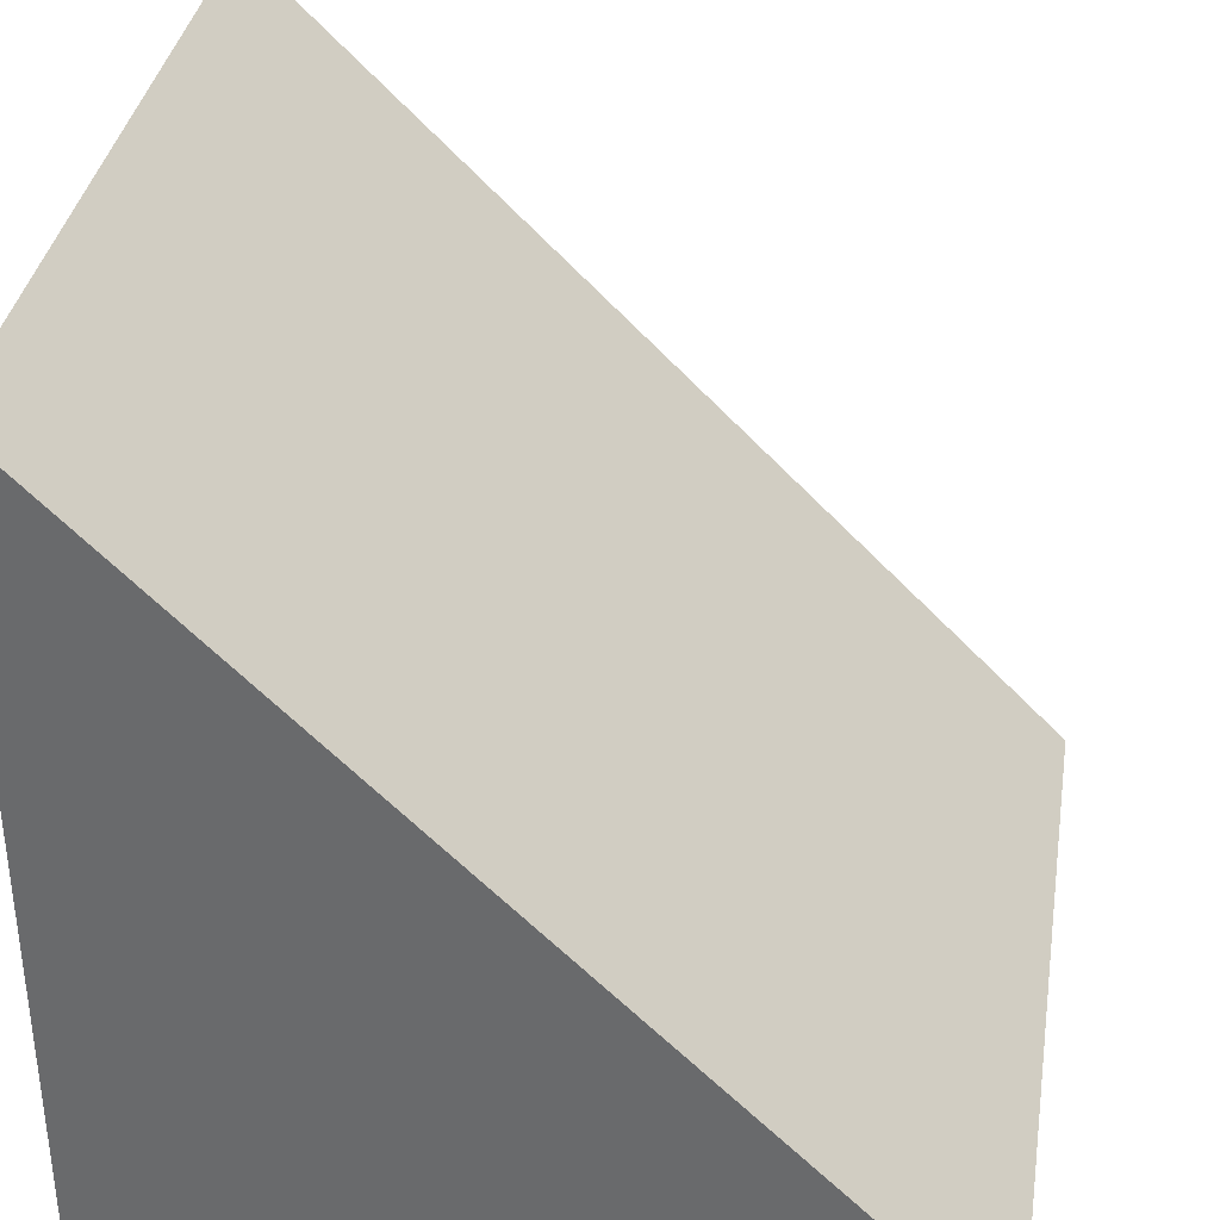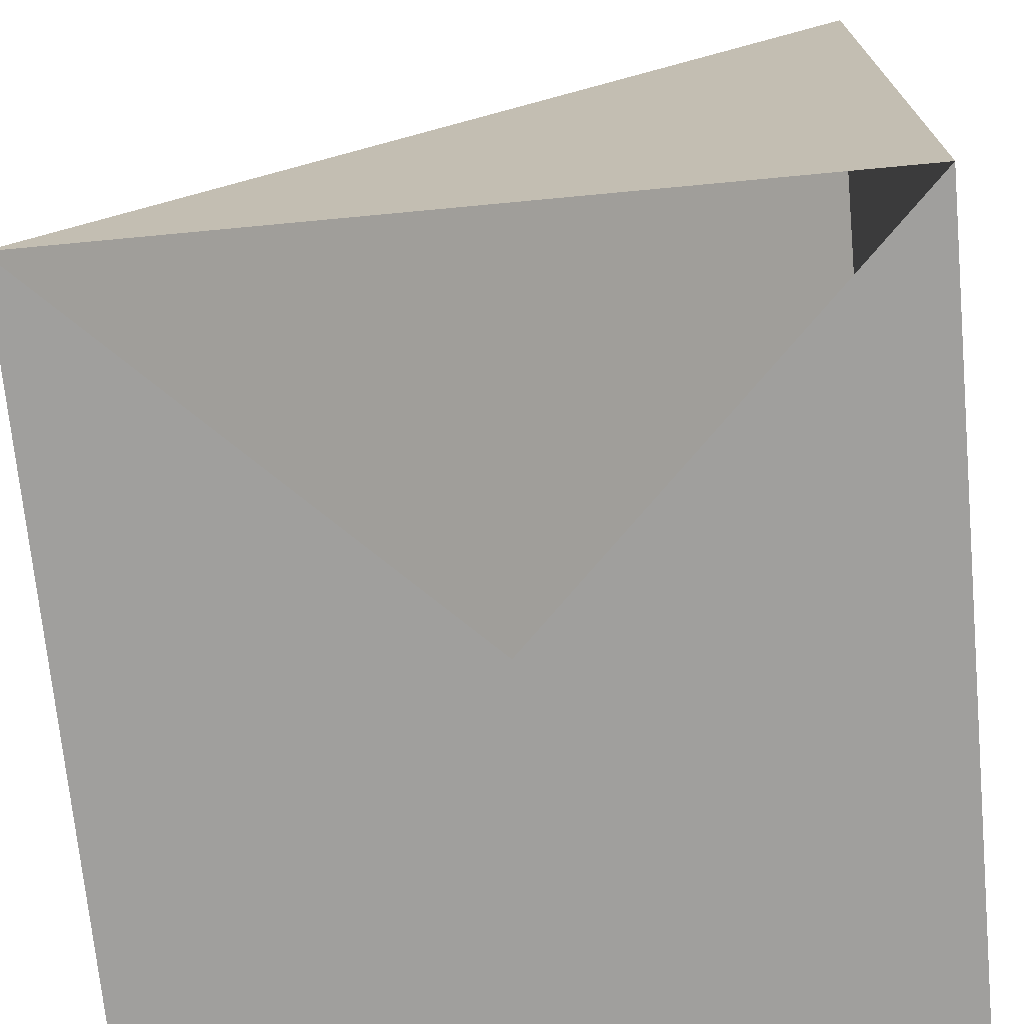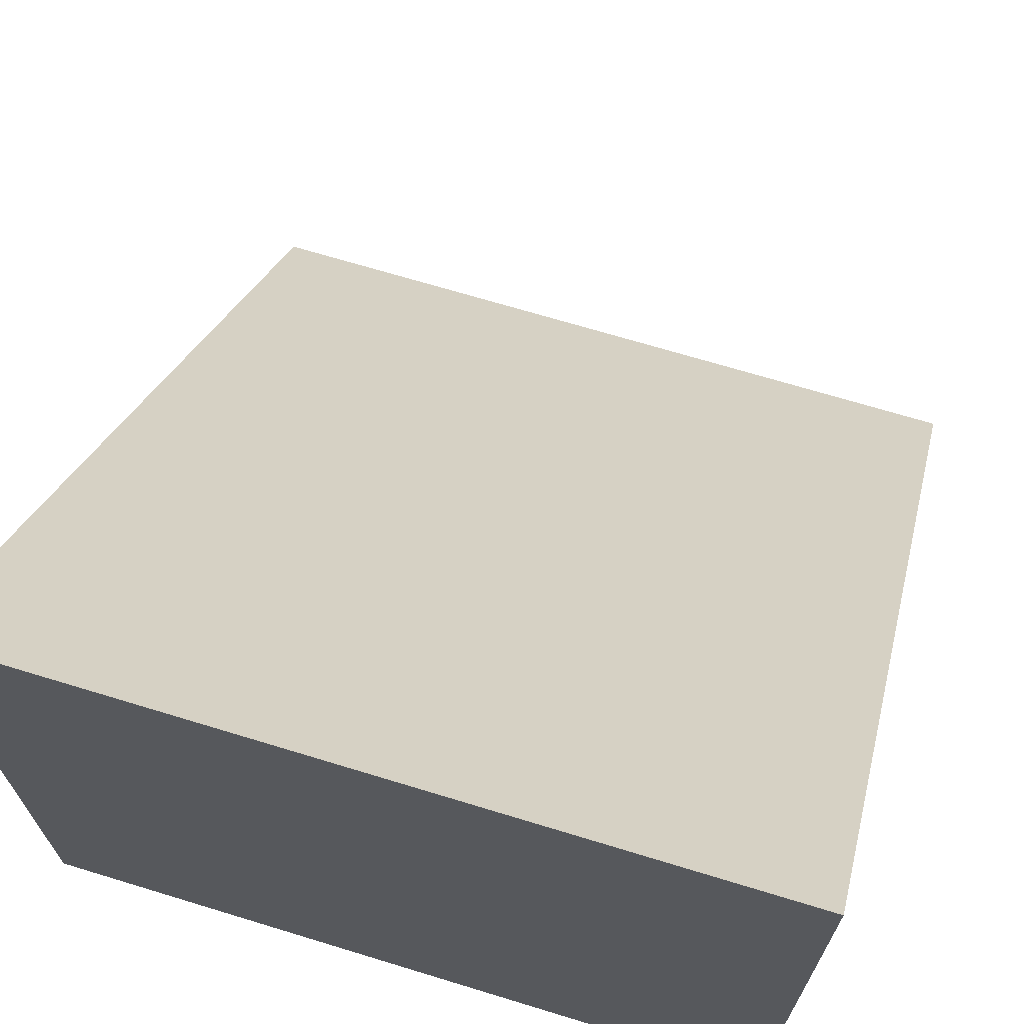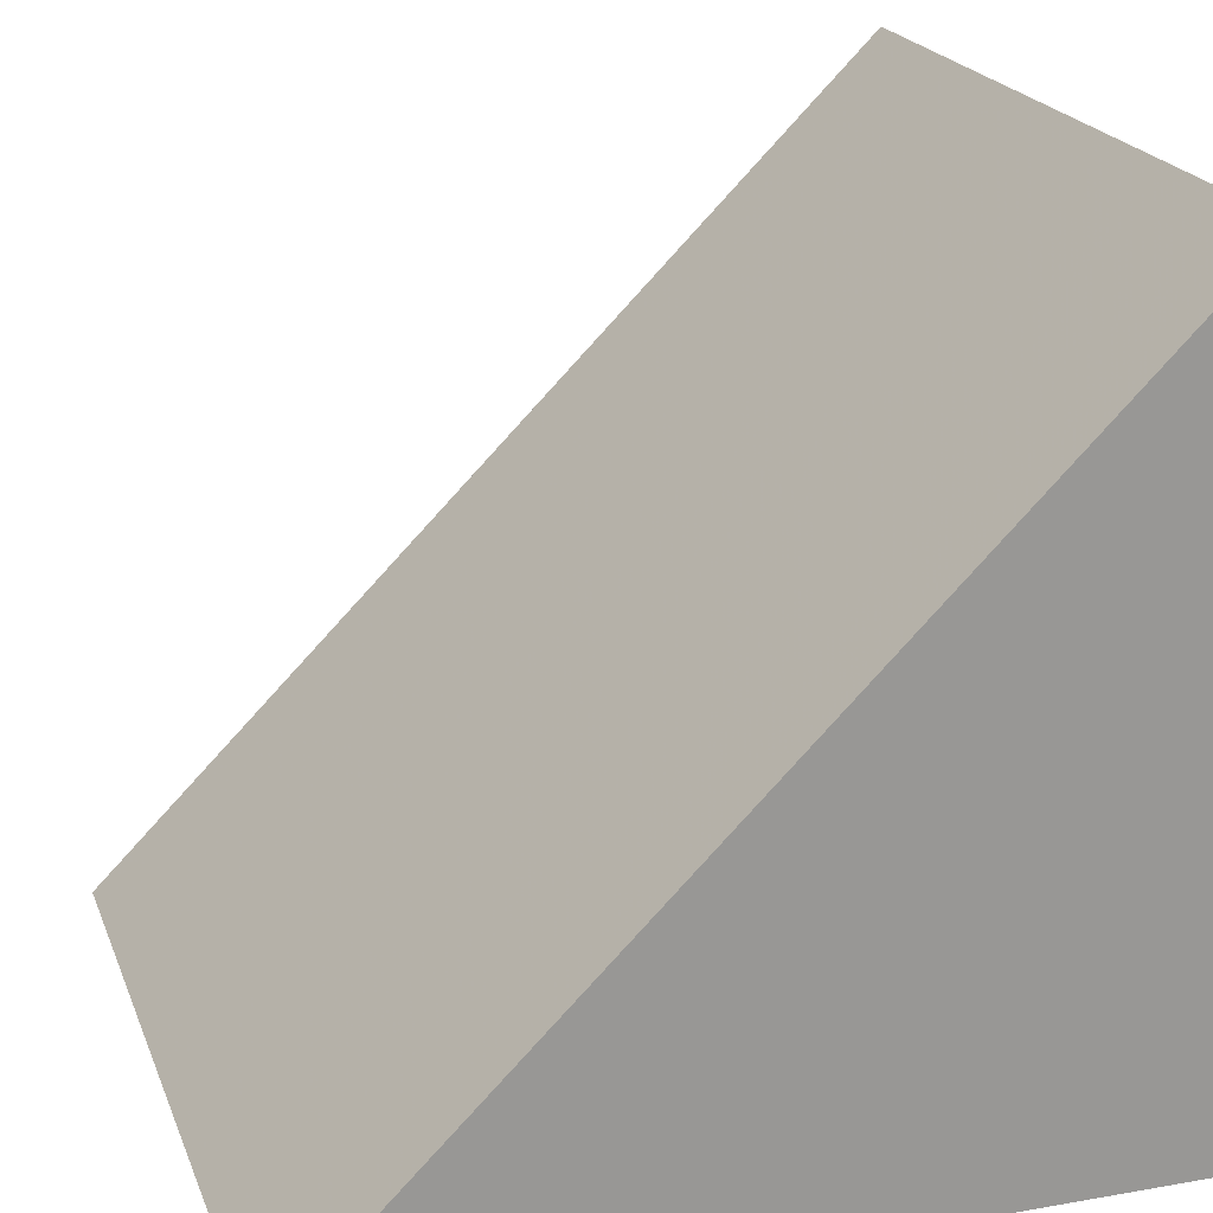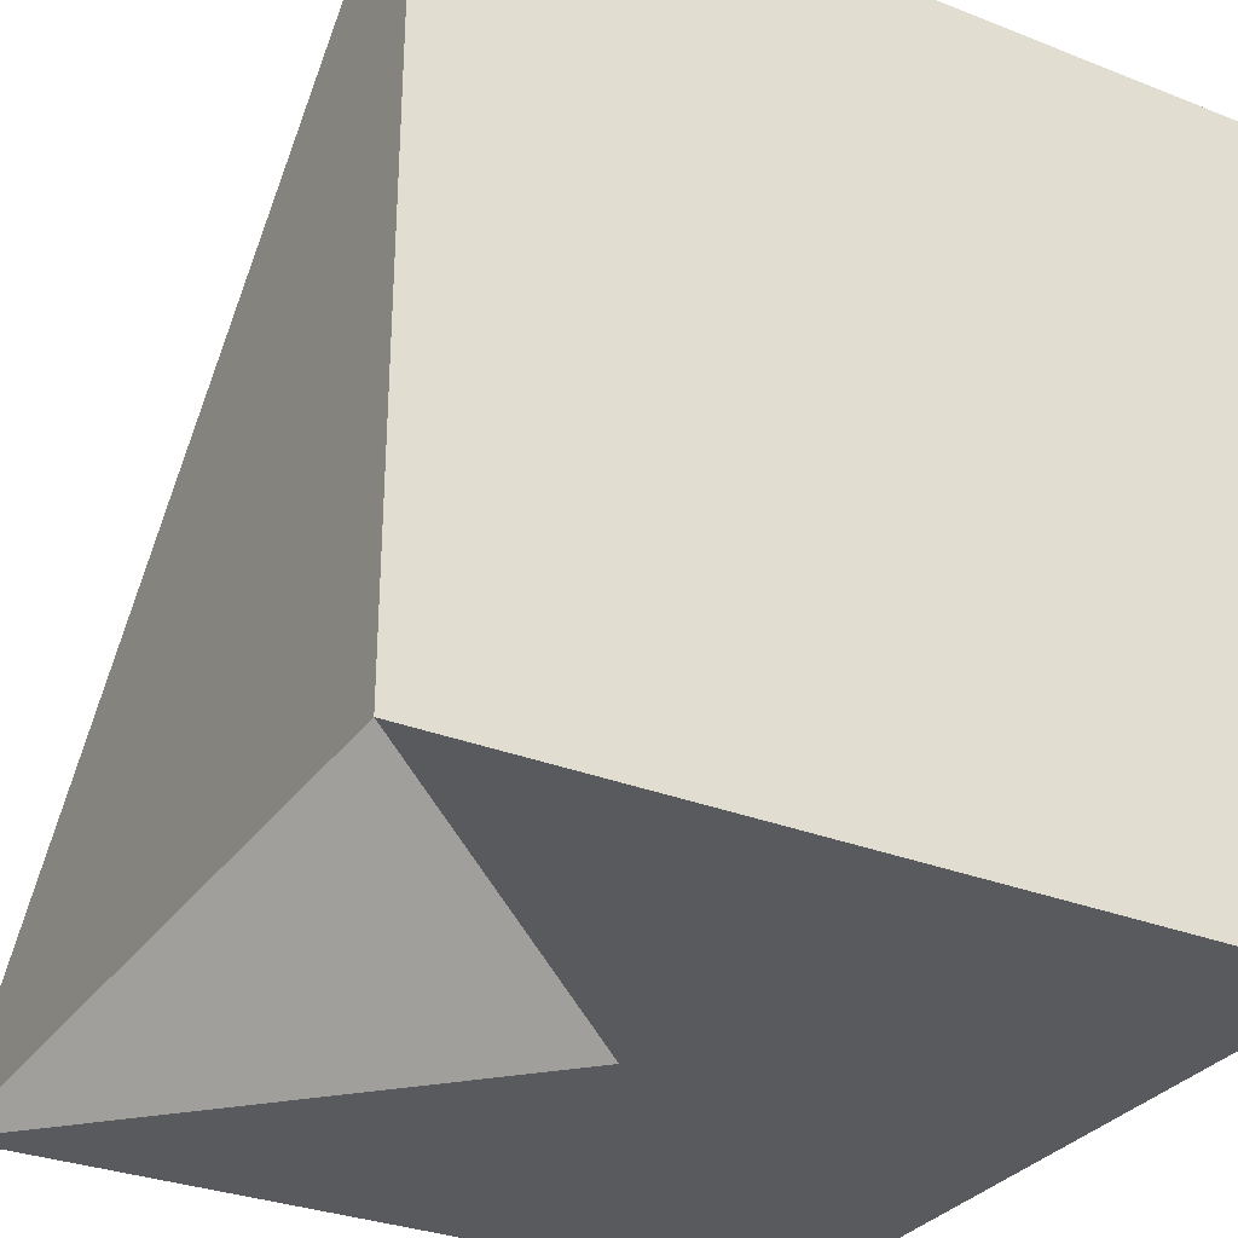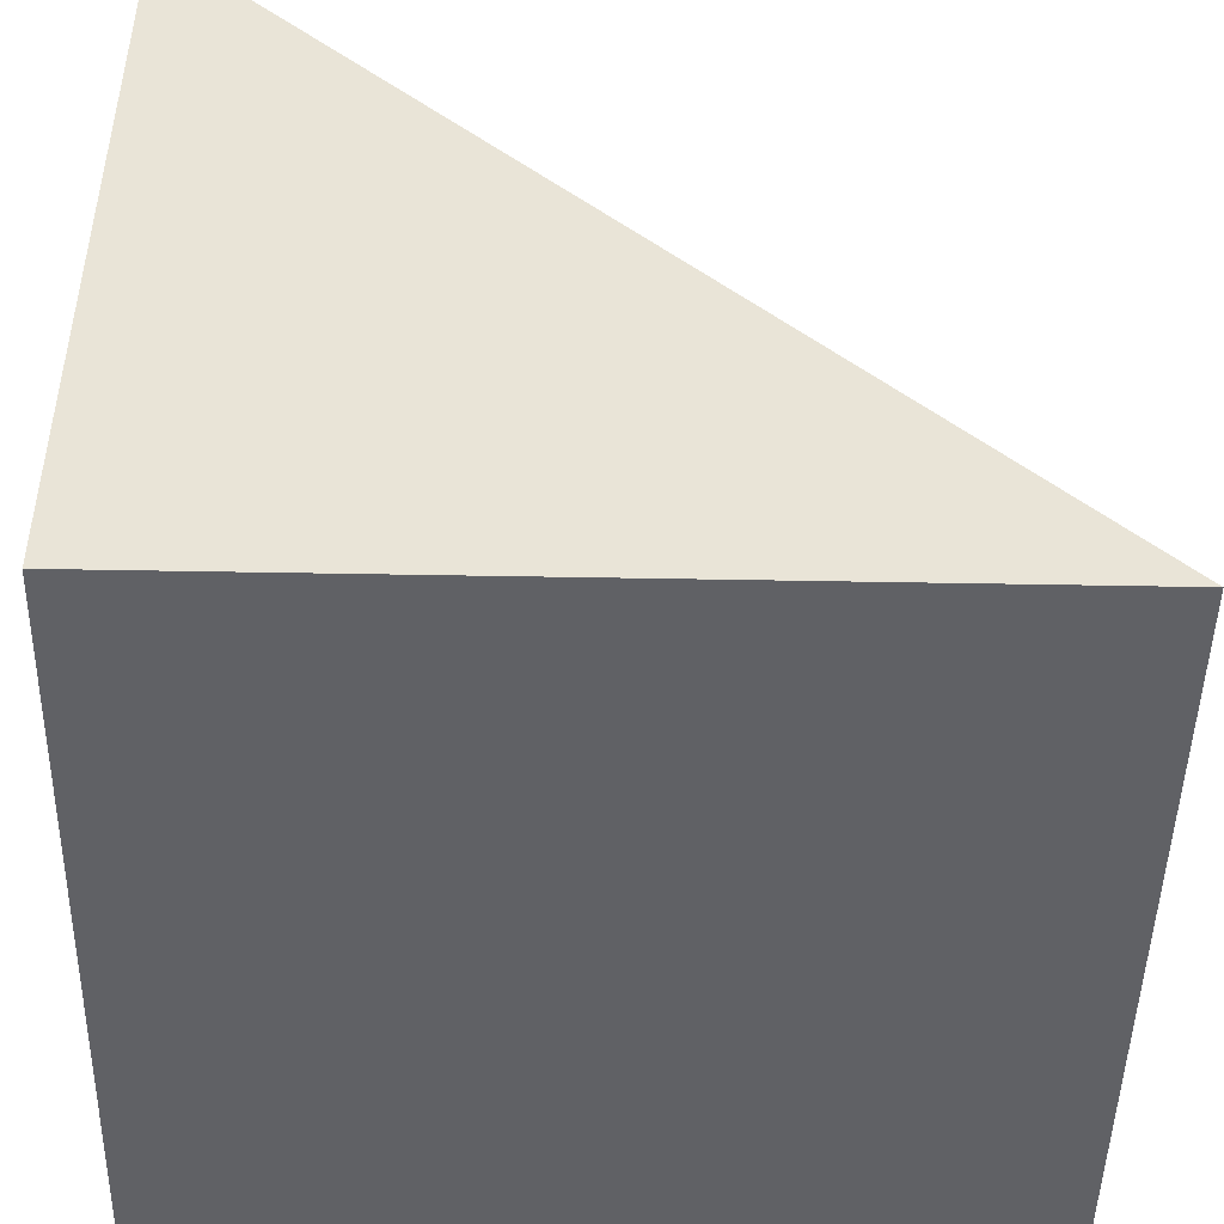
<metadata>
{"format":"obj","ext":"obj","renderer":"f3d","projection":"perspective","resolution":1024,"background":"white","views":[{"elev":35.7,"azim":-80.9,"up":"+Y"},{"elev":-71.4,"azim":95.4,"up":"+Y"},{"elev":69.0,"azim":-163.0,"up":"+Y"},{"elev":21.1,"azim":72.6,"up":"+Y"},{"elev":-31.1,"azim":150.7,"up":"+Y"},{"elev":-47.3,"azim":88.8,"up":"+Z"}]}
</metadata>
<code>
v 0 0 0
v 1 0 0
v 1 1 0
v 0 1 0
v 0 0 1
v 1 0 1
f 1 2 3 4
f 1 2 5 6
f 3 4 5 6
f 2 3 6
f 1 4 5

</code>
